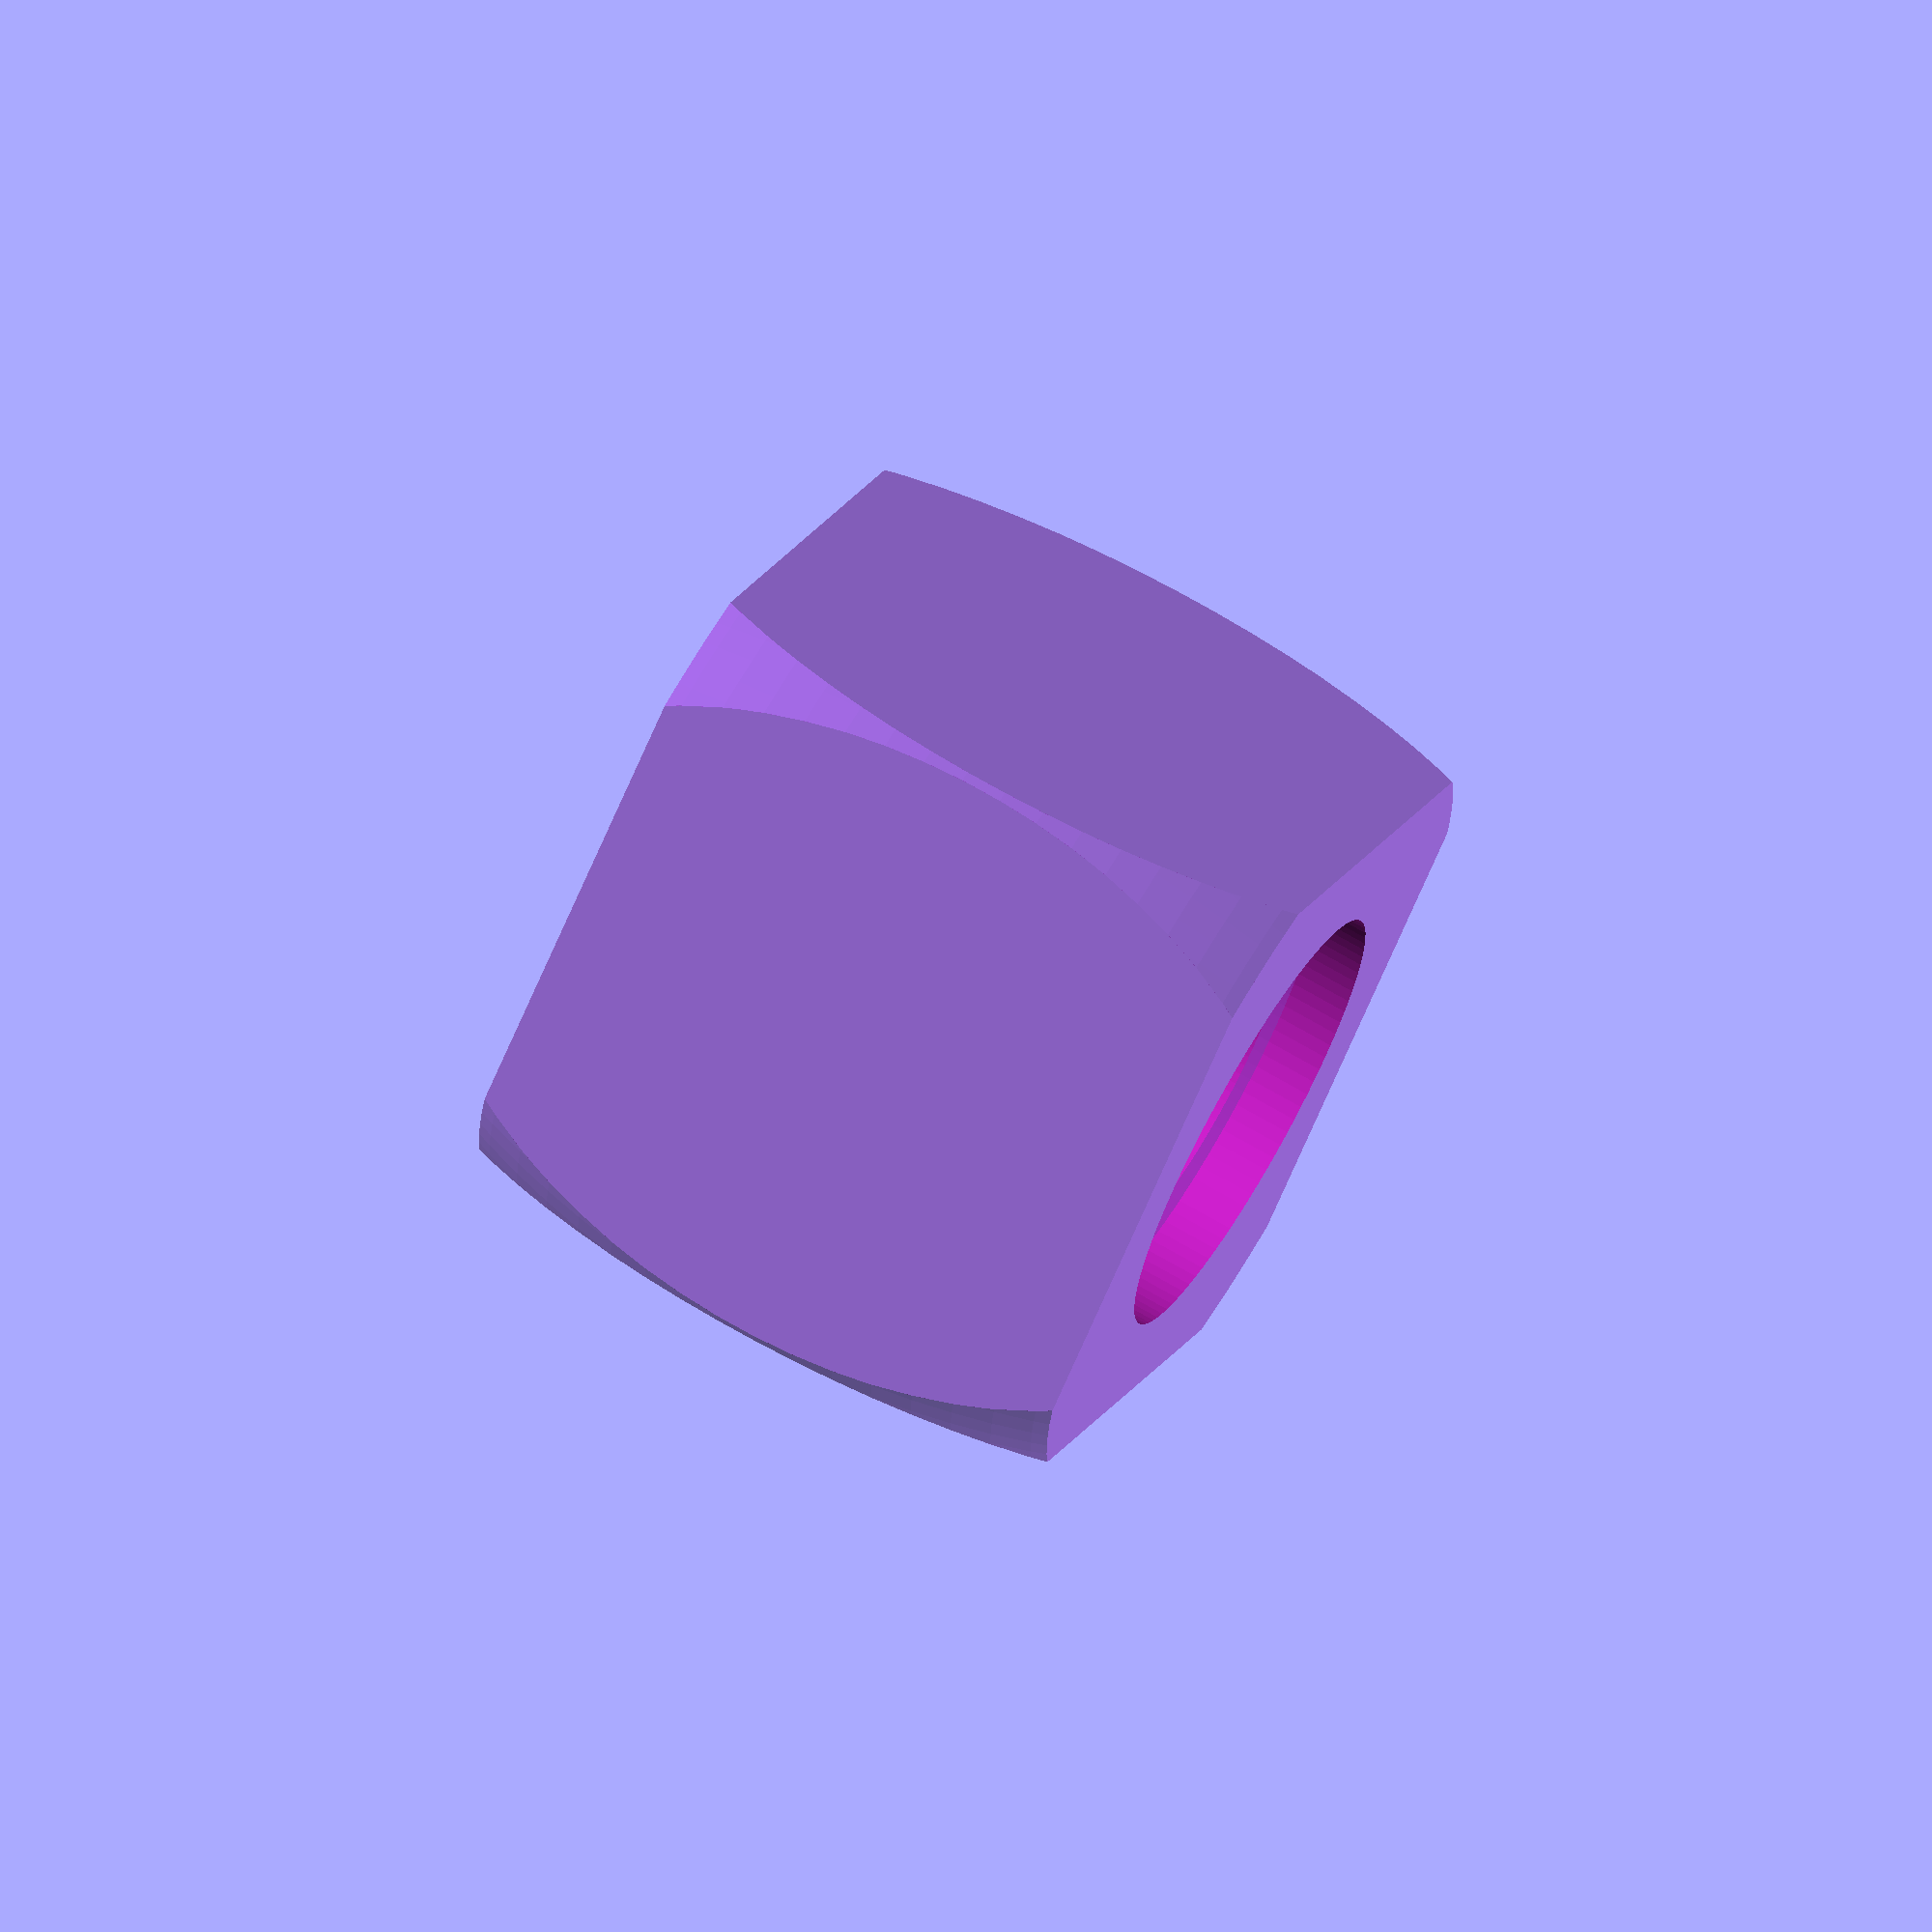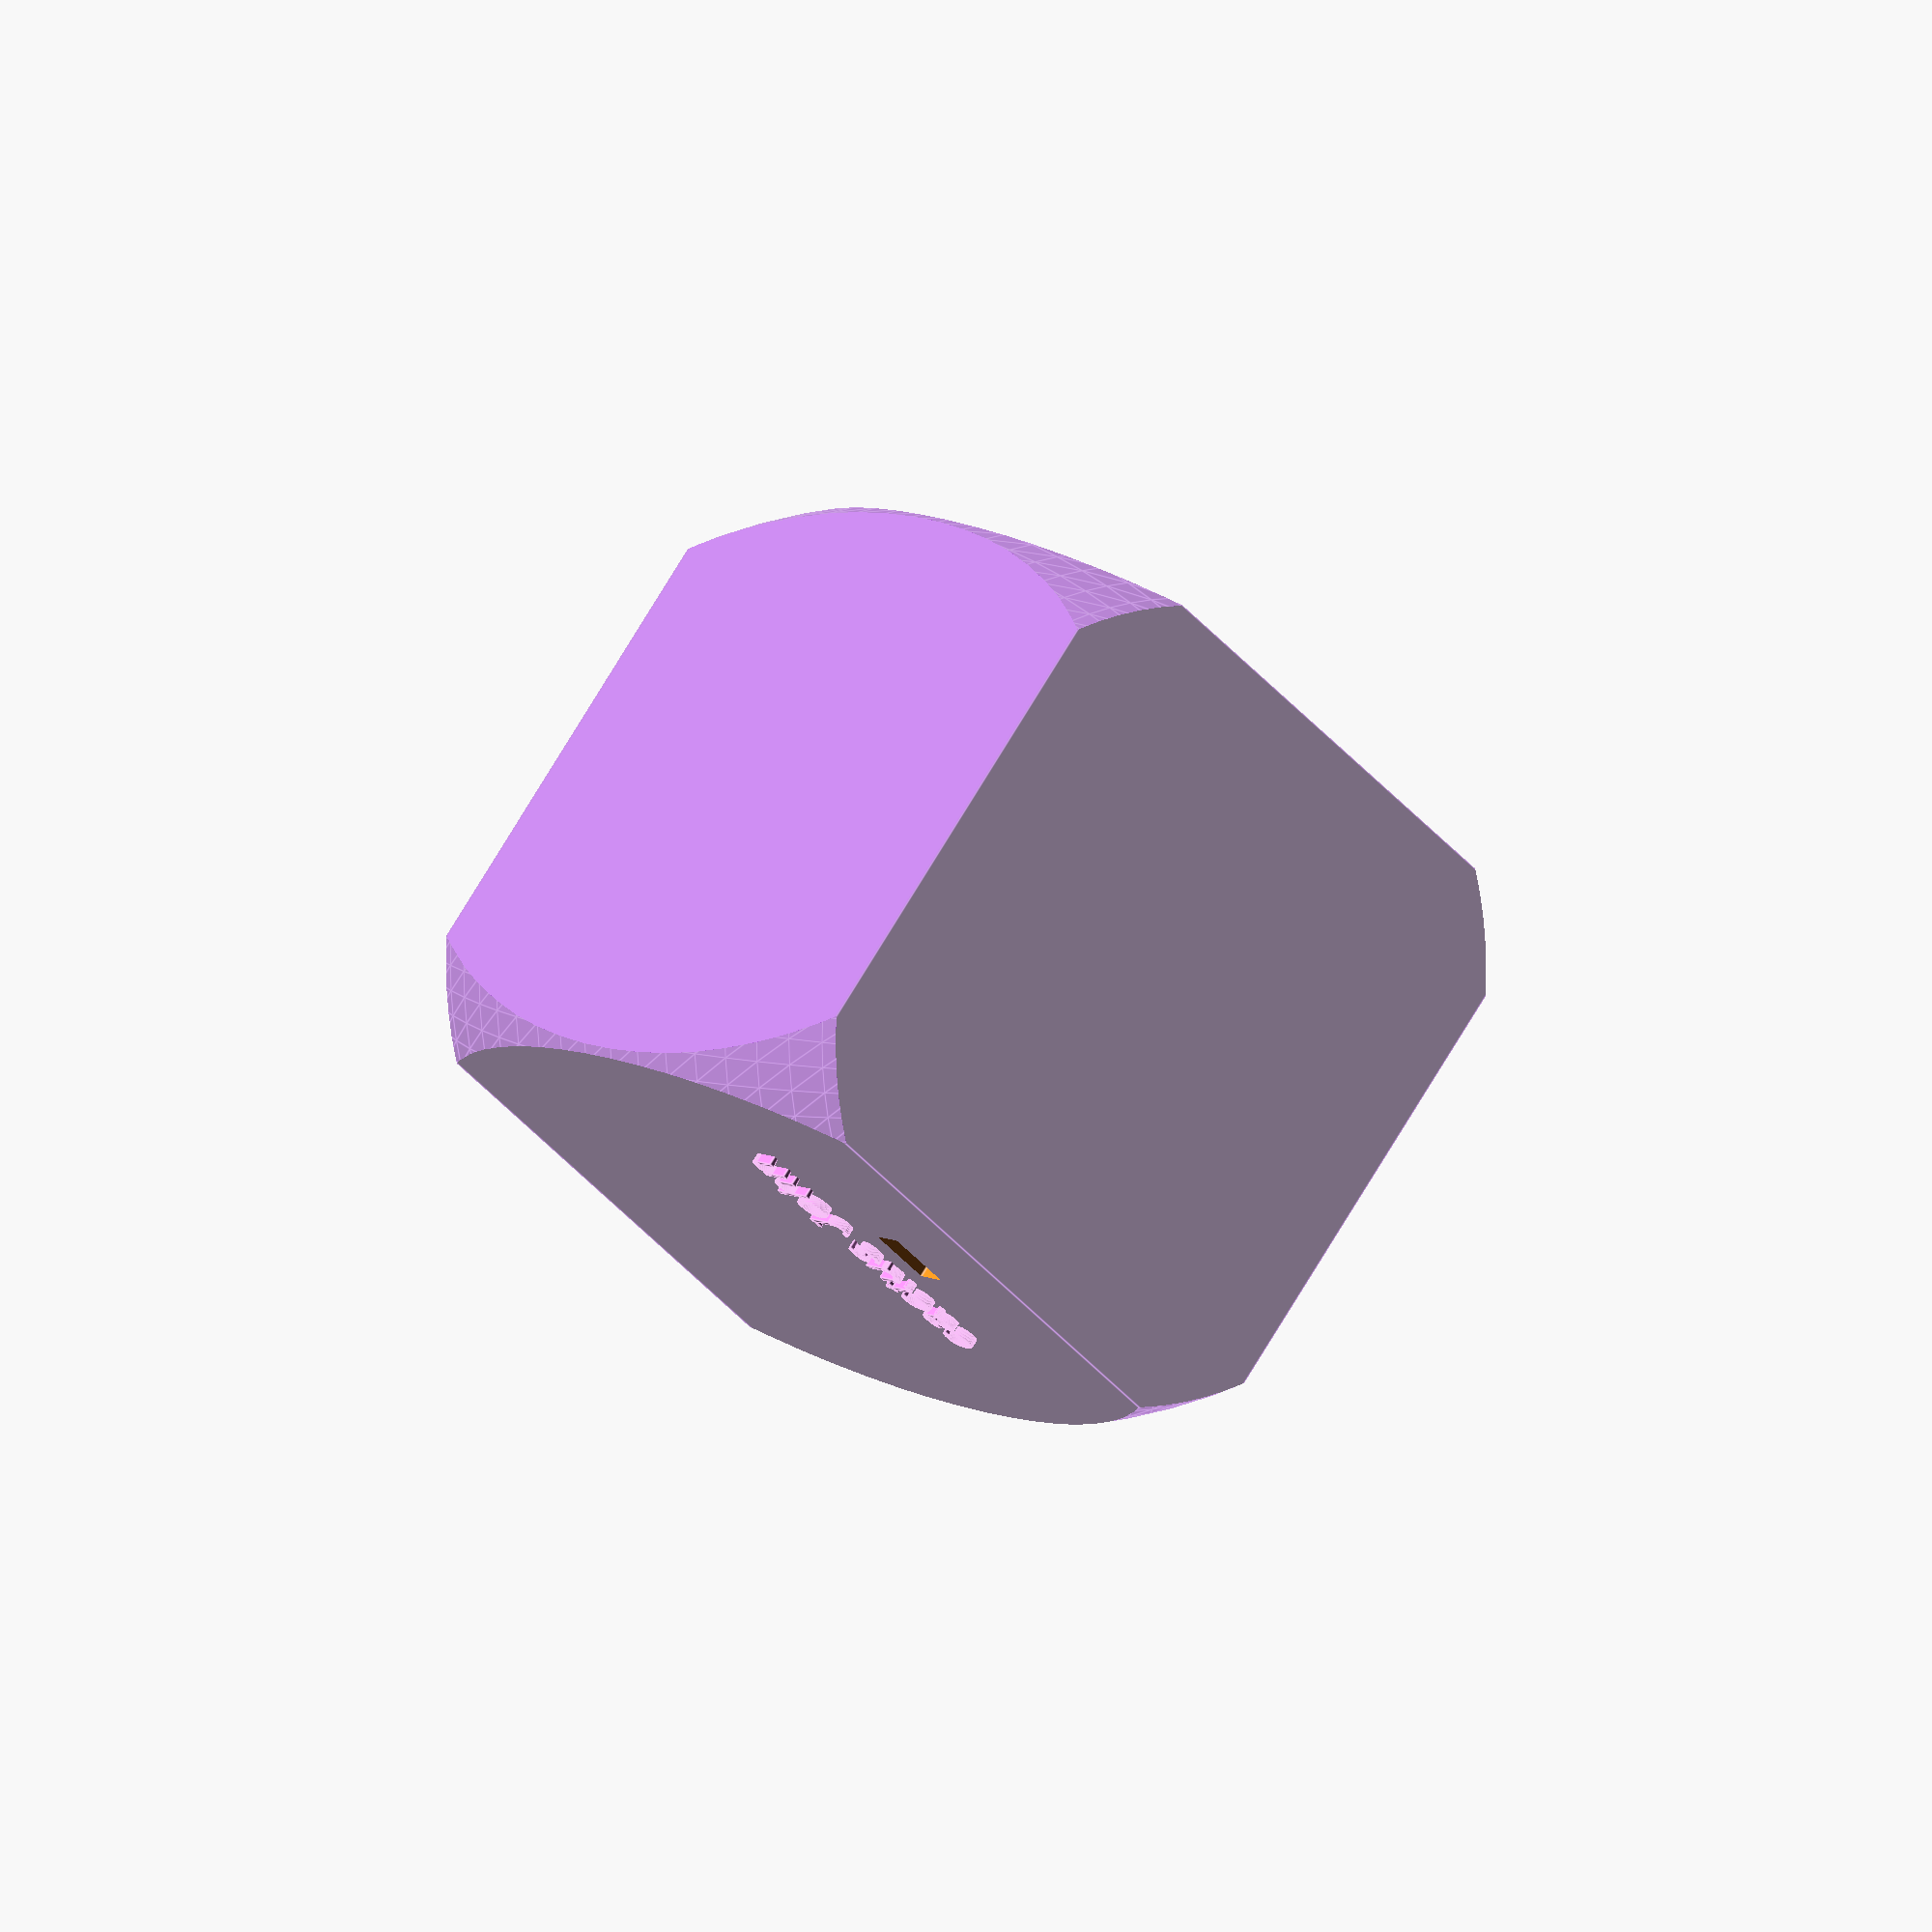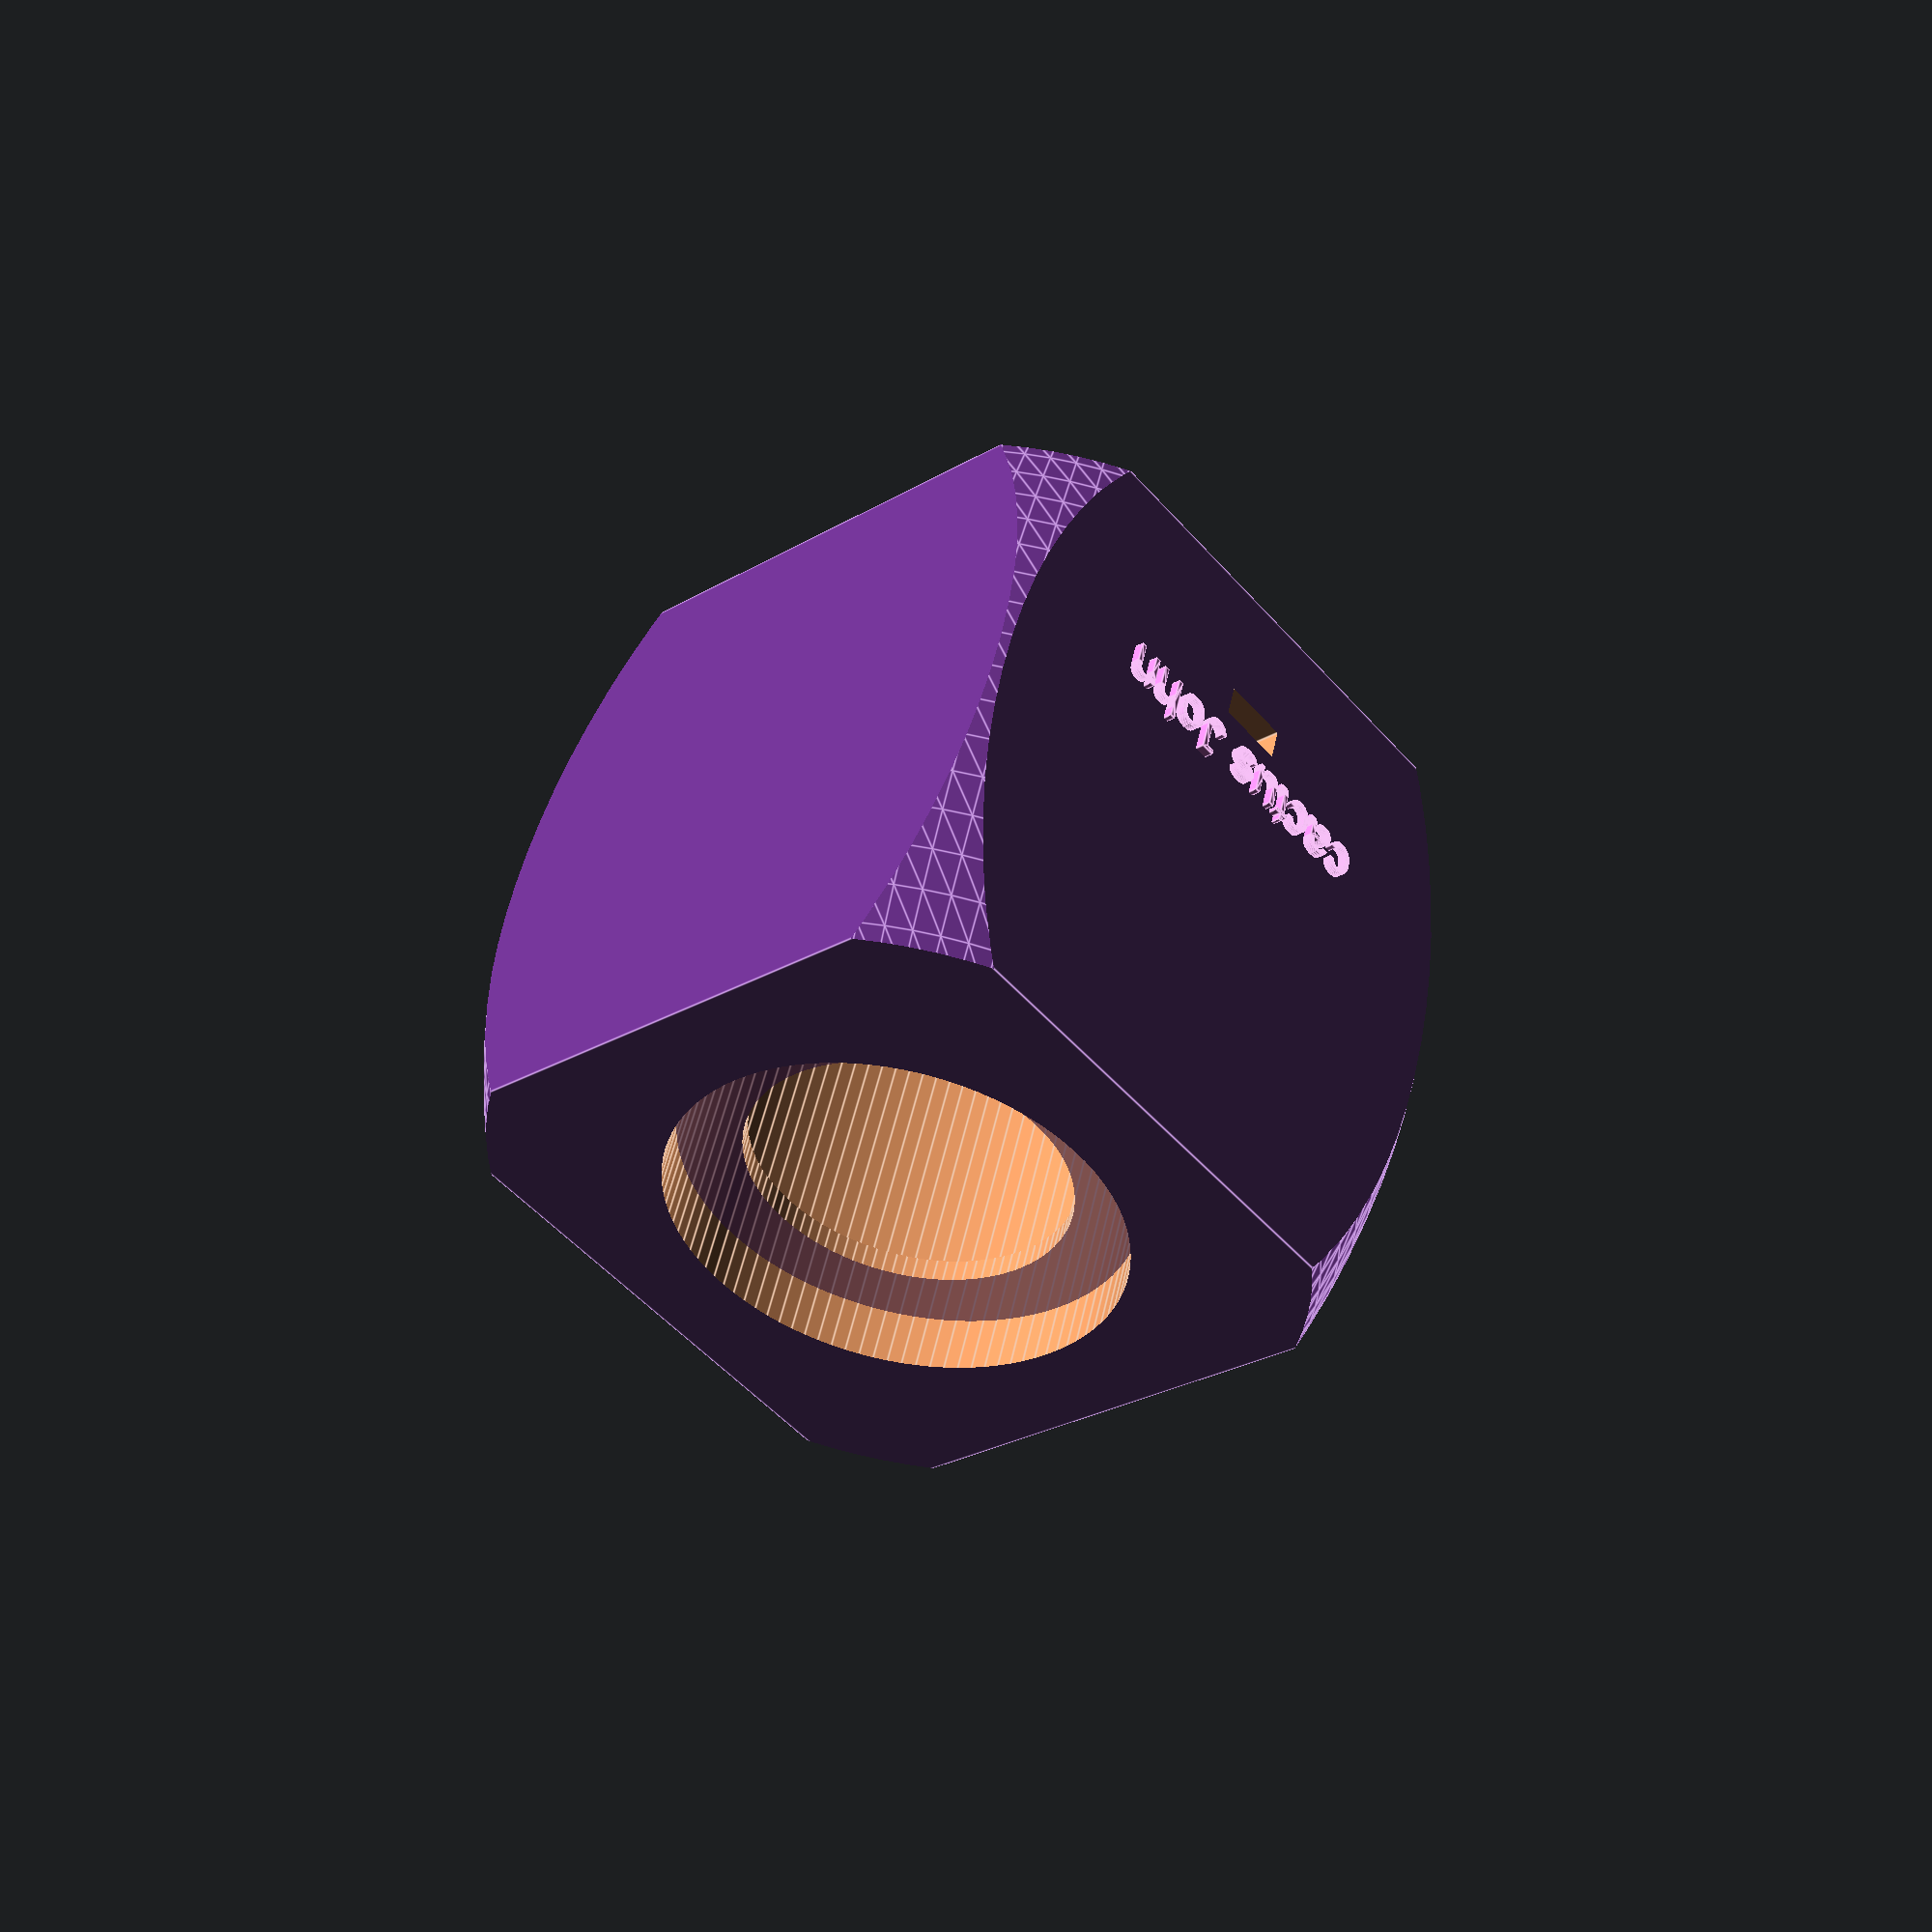
<openscad>
width=40;
height=60;
$fn =100;

union(){

translate([0,0,-35]){
difference(){
  scale([7,7,7]){
 difference(){
    intersection()
    {
      color([150/255, 60/255, 200/255],0.6)
      cube([20,20,20], center=true);
      scale([1,1,height/width]) // so that Z=1 is now...
        color([150/255, 60/255, 200/255],0.6)
        sphere(14); // close to the cuboid edges
    }
    translate([0,0,-10+2])
      cylinder(r=7, h= 20+2);
  }}


 translate([0,30,-40]){
  cube([15,100,7],center=true);}}

  rotate([90,0,180]){
  translate([-35,-30,70]){
   scale([1,1,4]){
  color("violet")
      text("cactus John");}}}
  }

translate([0,0,20]){
difference(){
    color([150/255, 60/255, 200/255],0.6)
cylinder(h=5,r=50,center=true);
cylinder(h=6,r=35,center=true);}}}     


</openscad>
<views>
elev=289.2 azim=139.4 roll=300.2 proj=o view=wireframe
elev=351.2 azim=140.5 roll=143.6 proj=o view=edges
elev=130.7 azim=229.3 roll=168.0 proj=p view=edges
</views>
